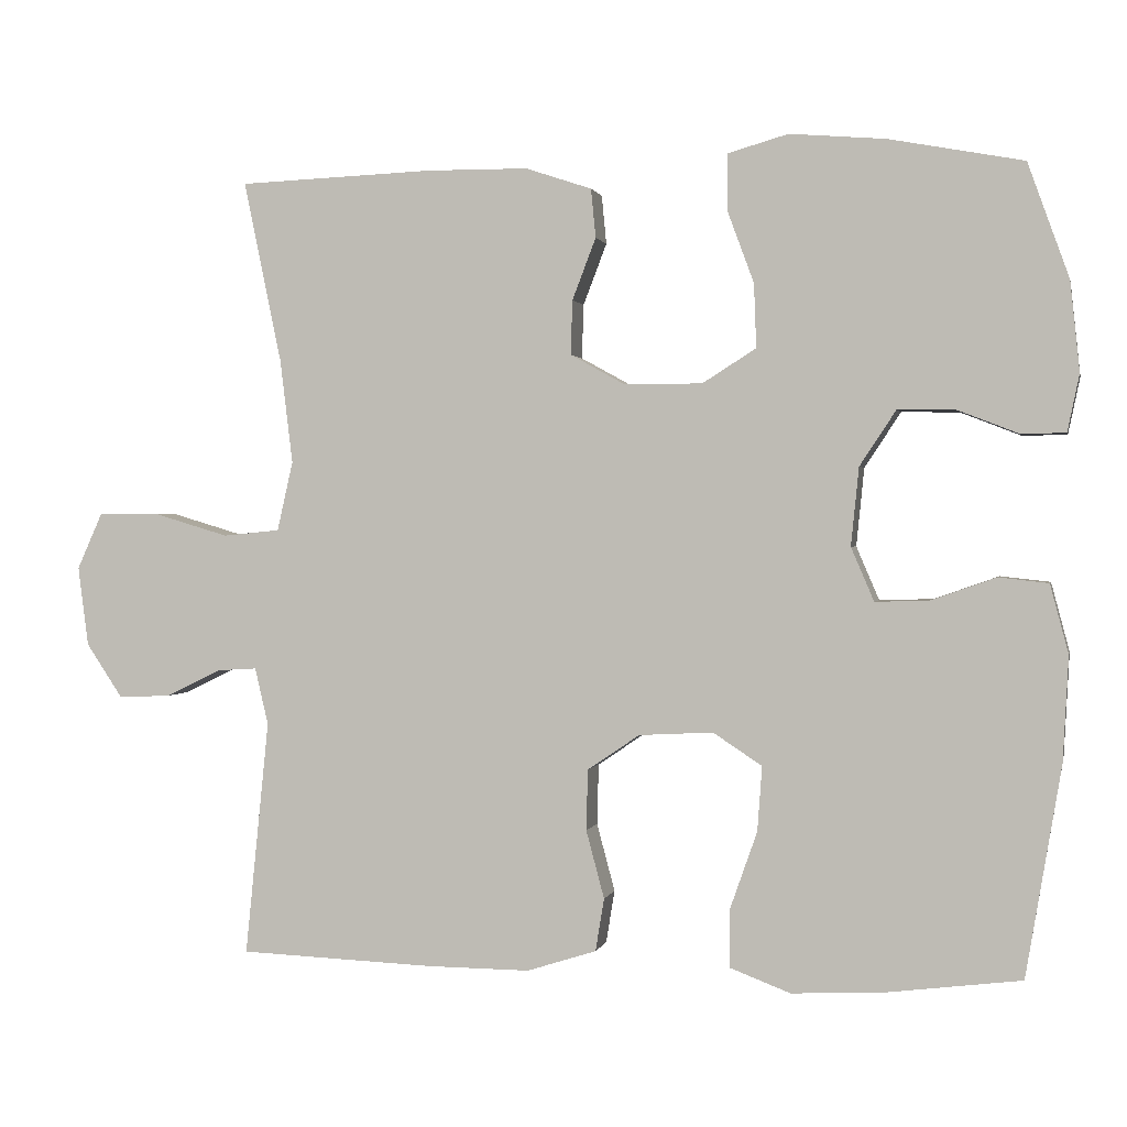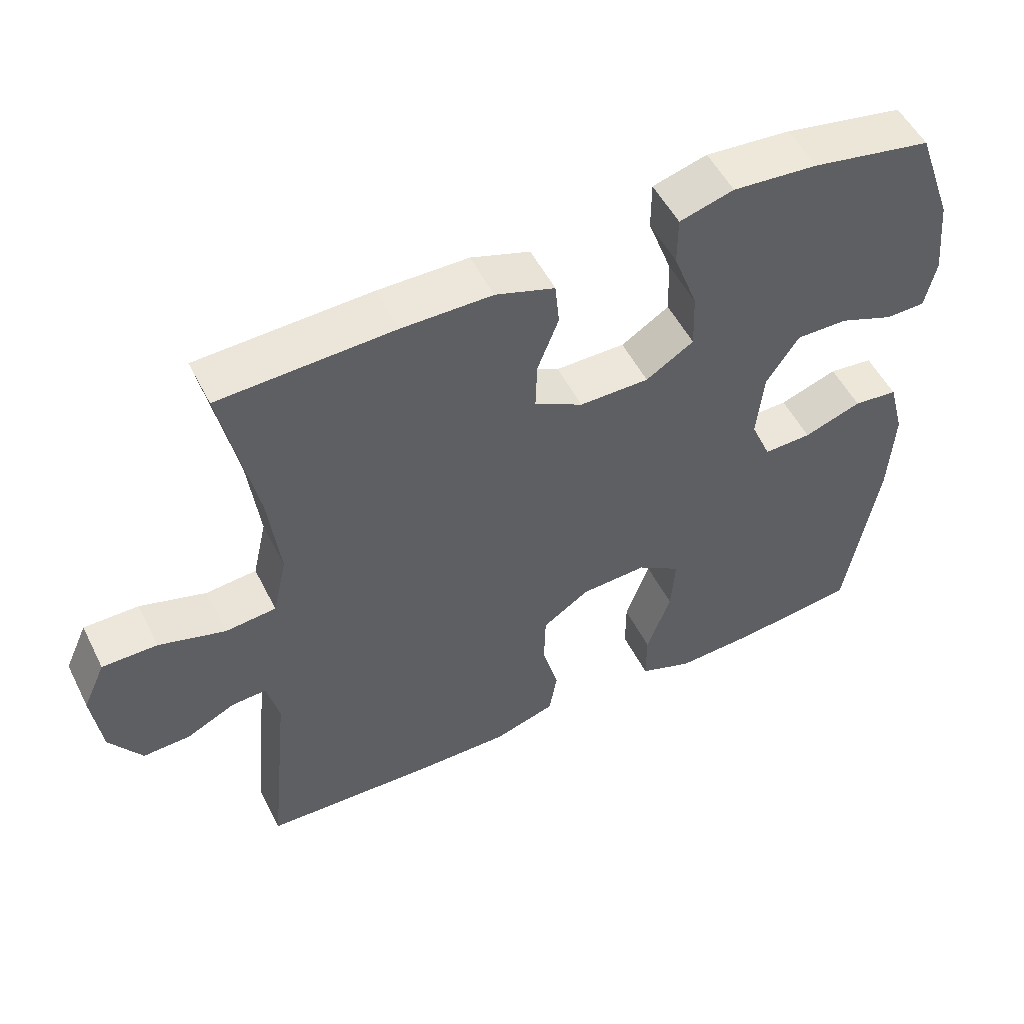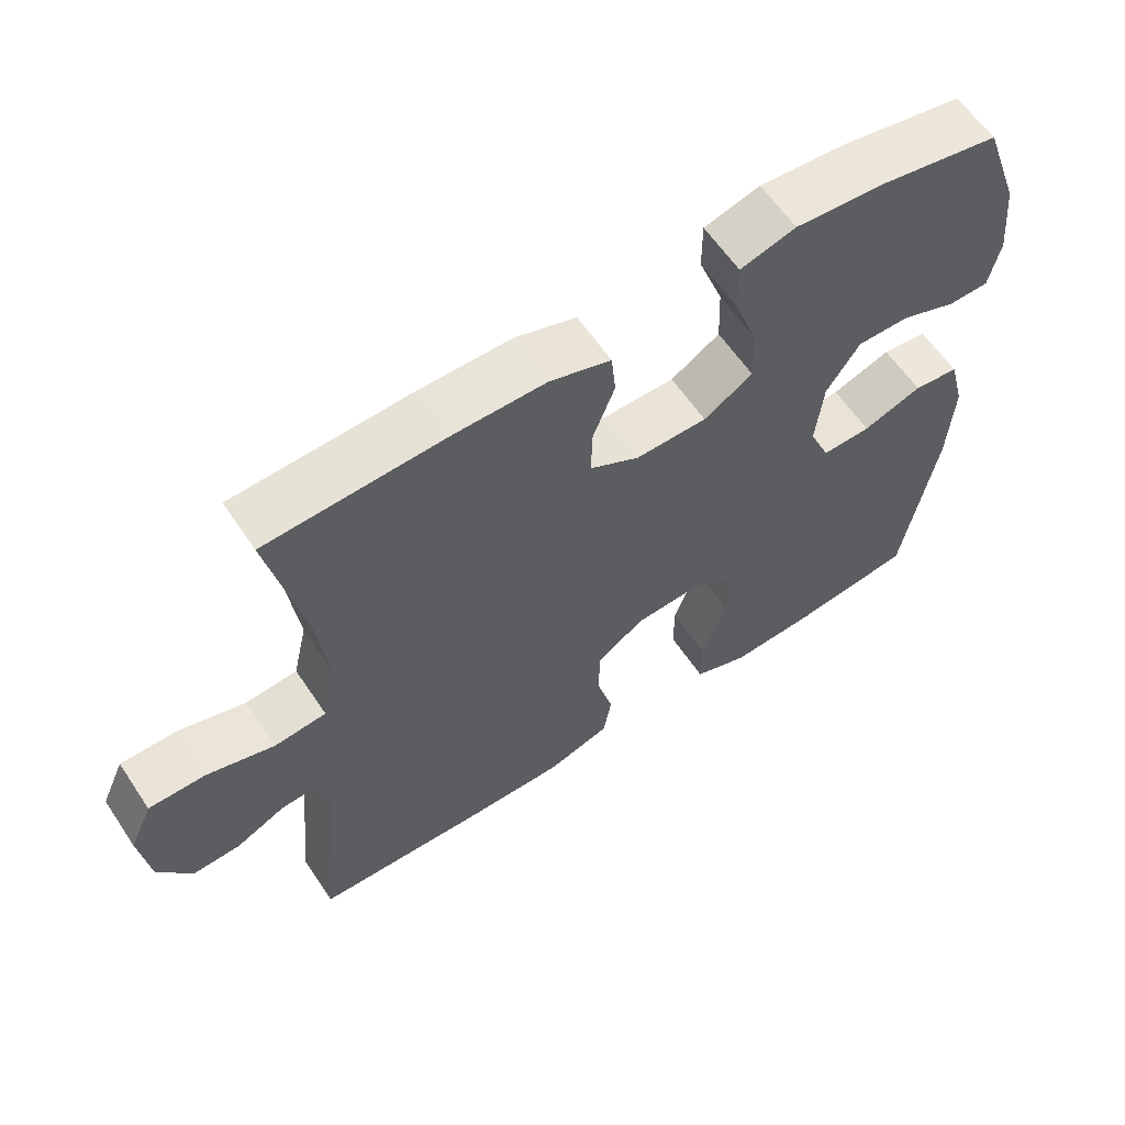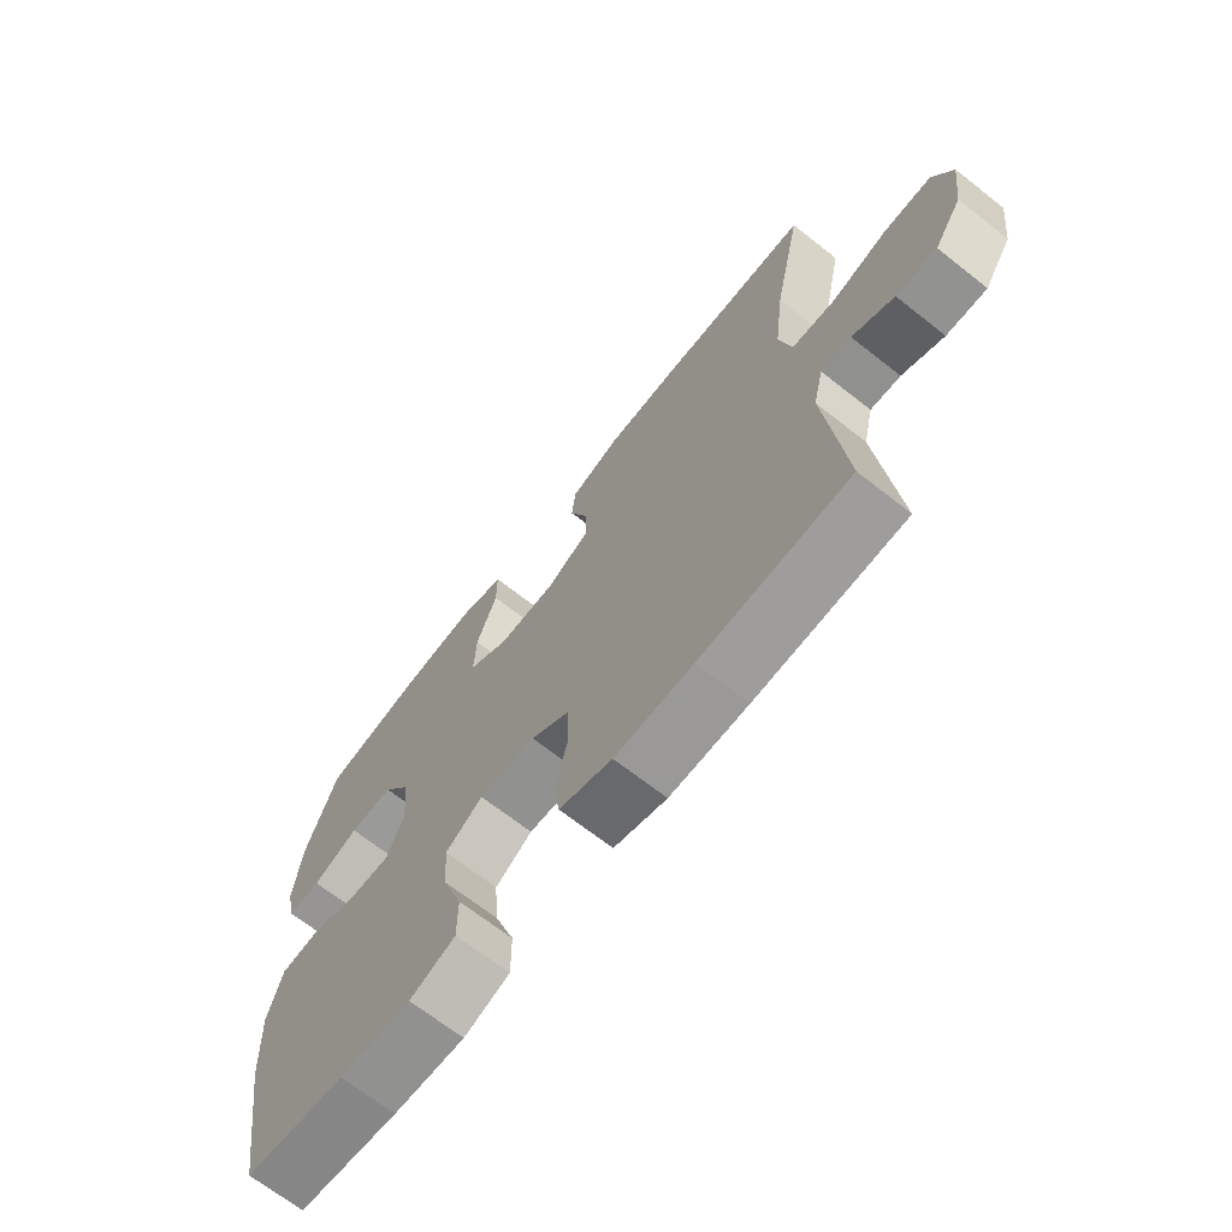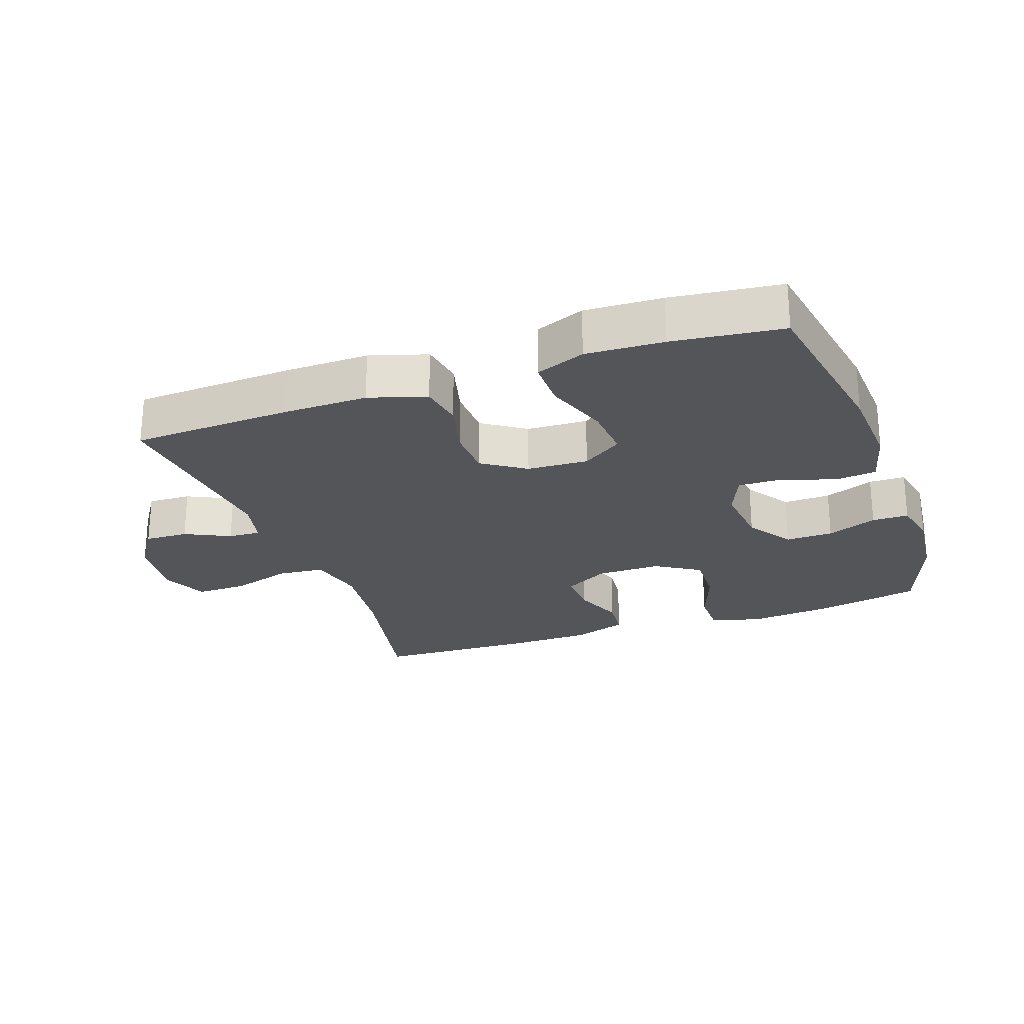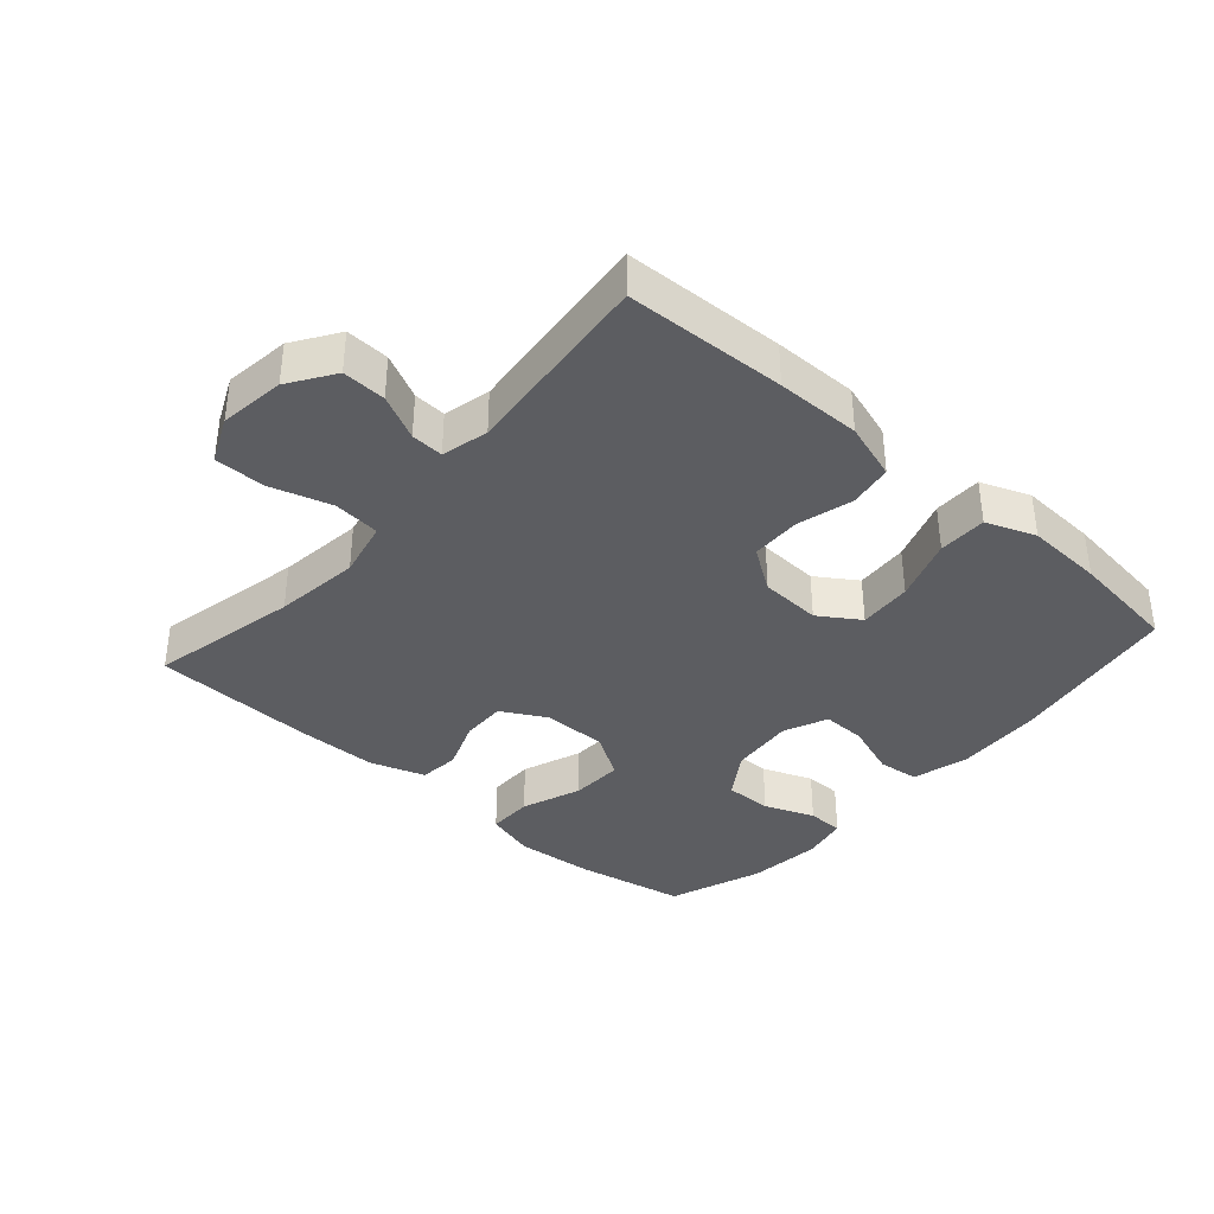
<metadata>
{"format":"obj","ext":"obj","renderer":"f3d","projection":"perspective","resolution":1024,"background":"white","views":[{"elev":0.9,"azim":-167.9,"up":"+Z"},{"elev":52.5,"azim":153.7,"up":"+Z"},{"elev":60.8,"azim":146.3,"up":"+Z"},{"elev":-68.5,"azim":51.8,"up":"+Z"},{"elev":-24.6,"azim":-160.2,"up":"+Y"},{"elev":-37.1,"azim":138.6,"up":"+Y"}]}
</metadata>
<code>
v 0.5 0.07 0.5
v 0.452 0.07 0.27
v 0.436 0.07 0.138
v 0.456 0.07 0.05
v 0.528 0.07 0.043
v 0.622 0.07 0.071
v 0.7 0.07 0.071
v 0.732 0.07 0
v 0.719 0.07 -0.101
v 0.673 0.07 -0.17
v 0.606 0.07 -0.167
v 0.537 0.07 -0.133
v 0.487 0.07 -0.13
v 0.47 0.07 -0.202
v 0.5 0.07 -0.5
v 0.253 0.07 -0.51
v 0.123 0.07 -0.511
v 0.035 0.07 -0.483
v 0.024 0.07 -0.416
v 0.047 0.07 -0.33
v 0.045 0.07 -0.253
v -0.021 0.07 -0.208
v -0.115 0.07 -0.203
v -0.177 0.07 -0.244
v -0.171 0.07 -0.326
v -0.137 0.07 -0.423
v -0.137 0.07 -0.498
v -0.213 0.07 -0.527
v -0.332 0.07 -0.521
v -0.5 0.07 -0.5
v -0.545 0.07 -0.233
v -0.552 0.07 -0.101
v -0.529 0.07 -0.014
v -0.466 0.07 -0.007
v -0.384 0.07 -0.036
v -0.316 0.07 -0.038
v -0.287 0.07 0.03
v -0.297 0.07 0.129
v -0.343 0.07 0.199
v -0.416 0.07 0.198
v -0.493 0.07 0.168
v -0.549 0.07 0.169
v -0.564 0.07 0.241
v -0.552 0.07 0.355
v -0.5 0.07 0.5
v -0.33 0.07 0.532
v -0.209 0.07 0.542
v -0.132 0.07 0.52
v -0.132 0.07 0.45
v -0.166 0.07 0.358
v -0.169 0.07 0.277
v -0.101 0.07 0.234
v -0.002 0.07 0.234
v 0.067 0.07 0.272
v 0.065 0.07 0.341
v 0.035 0.07 0.419
v 0.041 0.07 0.481
v 0.125 0.07 0.509
v 0.253 0.07 0.51
v 0.5 0 0.5
v 0.452 0 0.27
v 0.436 0 0.138
v 0.456 0 0.05
v 0.528 0 0.043
v 0.622 0 0.071
v 0.7 0 0.071
v 0.732 0 0
v 0.719 0 -0.101
v 0.673 0 -0.17
v 0.606 0 -0.167
v 0.537 0 -0.133
v 0.487 0 -0.13
v 0.47 0 -0.202
v 0.5 0 -0.5
v 0.253 0 -0.51
v 0.123 0 -0.511
v 0.035 0 -0.483
v 0.024 0 -0.416
v 0.047 0 -0.33
v 0.045 0 -0.253
v -0.021 0 -0.208
v -0.115 0 -0.203
v -0.177 0 -0.244
v -0.171 0 -0.326
v -0.137 0 -0.423
v -0.137 0 -0.498
v -0.213 0 -0.527
v -0.332 0 -0.521
v -0.5 0 -0.5
v -0.545 0 -0.233
v -0.552 0 -0.101
v -0.529 0 -0.014
v -0.466 0 -0.007
v -0.384 0 -0.036
v -0.316 0 -0.038
v -0.287 0 0.03
v -0.297 0 0.129
v -0.343 0 0.199
v -0.416 0 0.198
v -0.493 0 0.168
v -0.549 0 0.169
v -0.564 0 0.241
v -0.552 0 0.355
v -0.5 0 0.5
v -0.33 0 0.532
v -0.209 0 0.542
v -0.132 0 0.52
v -0.132 0 0.45
v -0.166 0 0.358
v -0.169 0 0.277
v -0.101 0 0.234
v -0.002 0 0.234
v 0.067 0 0.272
v 0.065 0 0.341
v 0.035 0 0.419
v 0.041 0 0.481
v 0.125 0 0.509
v 0.253 0 0.51
f 59 1 2
f 58 59 2
f 57 58 2
f 56 57 2
f 55 56 2
f 54 55 2 3
f 53 54 3 4
f 52 53 4
f 48 49 50
f 47 48 50
f 46 47 50
f 45 46 50
f 44 45 50
f 43 44 50
f 42 43 50
f 41 42 50
f 40 41 50
f 39 40 50 51
f 38 39 51 52
f 33 34 35
f 32 33 35
f 31 32 35
f 30 31 35
f 29 30 35
f 28 29 35
f 27 28 35
f 26 27 35
f 25 26 35
f 24 25 35 36
f 23 24 36 37
f 18 19 20
f 17 18 20
f 16 17 20
f 15 16 20
f 14 15 20
f 13 14 20 21
f 10 11 12
f 9 10 12
f 8 9 12
f 7 8 12
f 6 7 12
f 5 6 12
f 4 5 12 13
f 52 4 13
f 38 52 13
f 37 38 13
f 23 37 13
f 22 23 13
f 13 21 22
f 61 60 118
f 61 118 117
f 61 117 116
f 61 116 115
f 61 115 114
f 62 61 114 113
f 63 62 113 112
f 63 112 111
f 109 108 107
f 109 107 106
f 109 106 105
f 109 105 104
f 109 104 103
f 109 103 102
f 109 102 101
f 109 101 100
f 109 100 99
f 110 109 99 98
f 111 110 98 97
f 94 93 92
f 94 92 91
f 94 91 90
f 94 90 89
f 94 89 88
f 94 88 87
f 94 87 86
f 94 86 85
f 94 85 84
f 95 94 84 83
f 96 95 83 82
f 79 78 77
f 79 77 76
f 79 76 75
f 79 75 74
f 79 74 73
f 80 79 73 72
f 71 70 69
f 71 69 68
f 71 68 67
f 71 67 66
f 71 66 65
f 71 65 64
f 72 71 64 63
f 72 63 111
f 72 111 97
f 72 97 96
f 72 96 82
f 72 82 81
f 81 80 72
f 1 60 61 2
f 2 61 62 3
f 3 62 63 4
f 4 63 64 5
f 5 64 65 6
f 6 65 66 7
f 7 66 67 8
f 8 67 68 9
f 9 68 69 10
f 10 69 70 11
f 11 70 71 12
f 12 71 72 13
f 13 72 73 14
f 14 73 74 15
f 15 74 75 16
f 16 75 76 17
f 17 76 77 18
f 18 77 78 19
f 19 78 79 20
f 20 79 80 21
f 21 80 81 22
f 22 81 82 23
f 23 82 83 24
f 24 83 84 25
f 25 84 85 26
f 26 85 86 27
f 27 86 87 28
f 28 87 88 29
f 29 88 89 30
f 30 89 90 31
f 31 90 91 32
f 32 91 92 33
f 33 92 93 34
f 34 93 94 35
f 35 94 95 36
f 36 95 96 37
f 37 96 97 38
f 38 97 98 39
f 39 98 99 40
f 40 99 100 41
f 41 100 101 42
f 42 101 102 43
f 43 102 103 44
f 44 103 104 45
f 45 104 105 46
f 46 105 106 47
f 47 106 107 48
f 48 107 108 49
f 49 108 109 50
f 50 109 110 51
f 51 110 111 52
f 52 111 112 53
f 53 112 113 54
f 54 113 114 55
f 55 114 115 56
f 56 115 116 57
f 57 116 117 58
f 58 117 118 59
f 59 118 60 1

</code>
